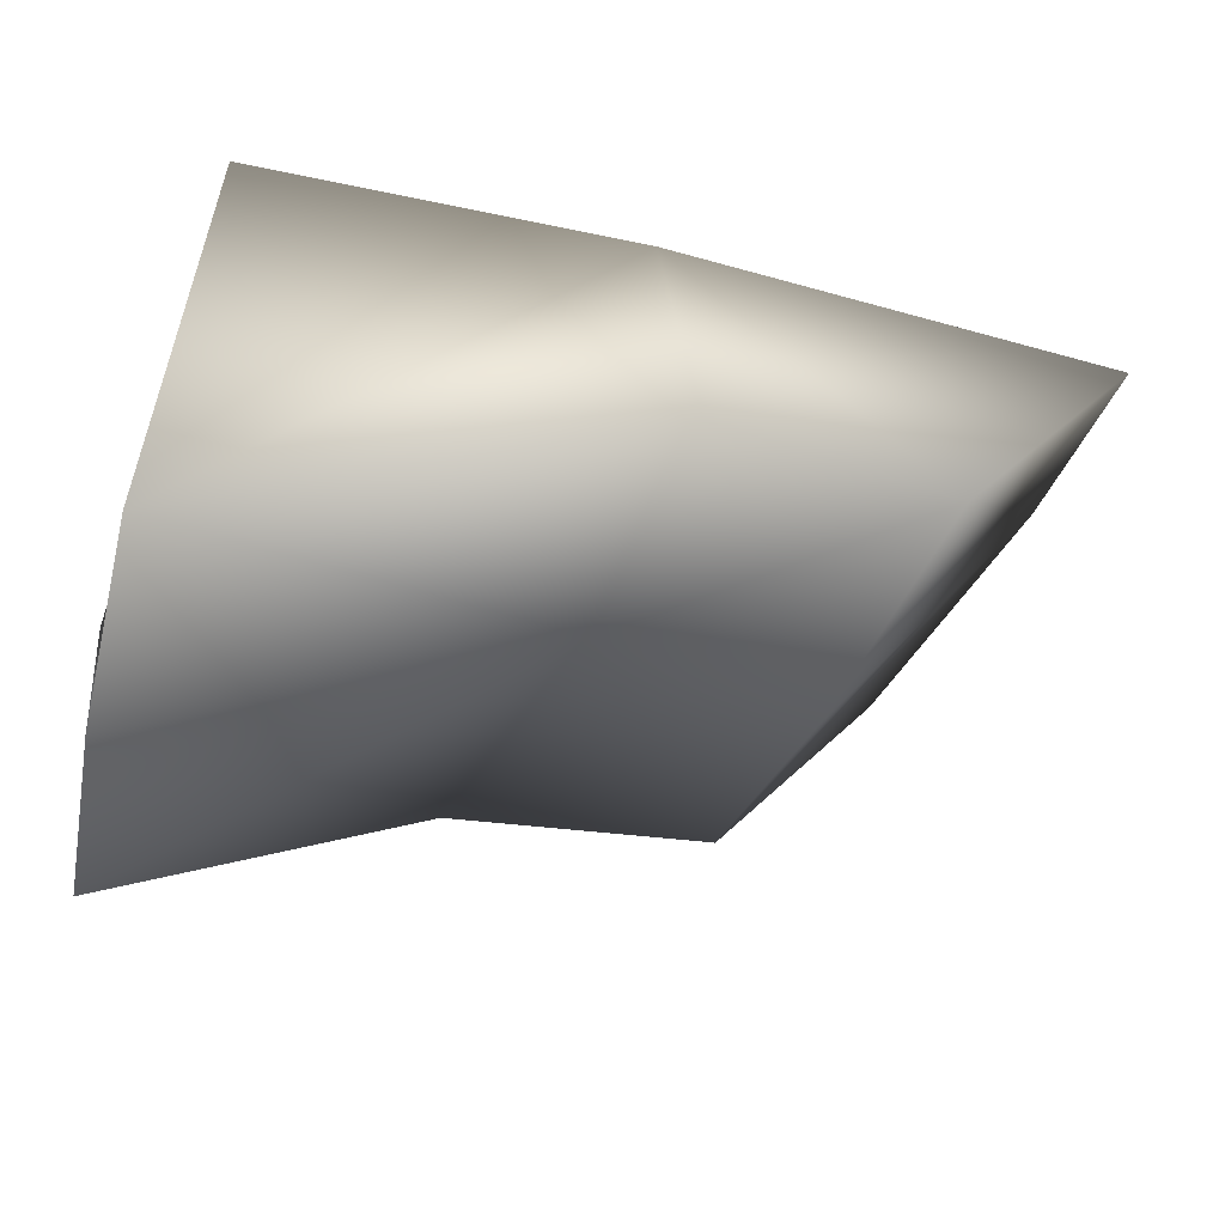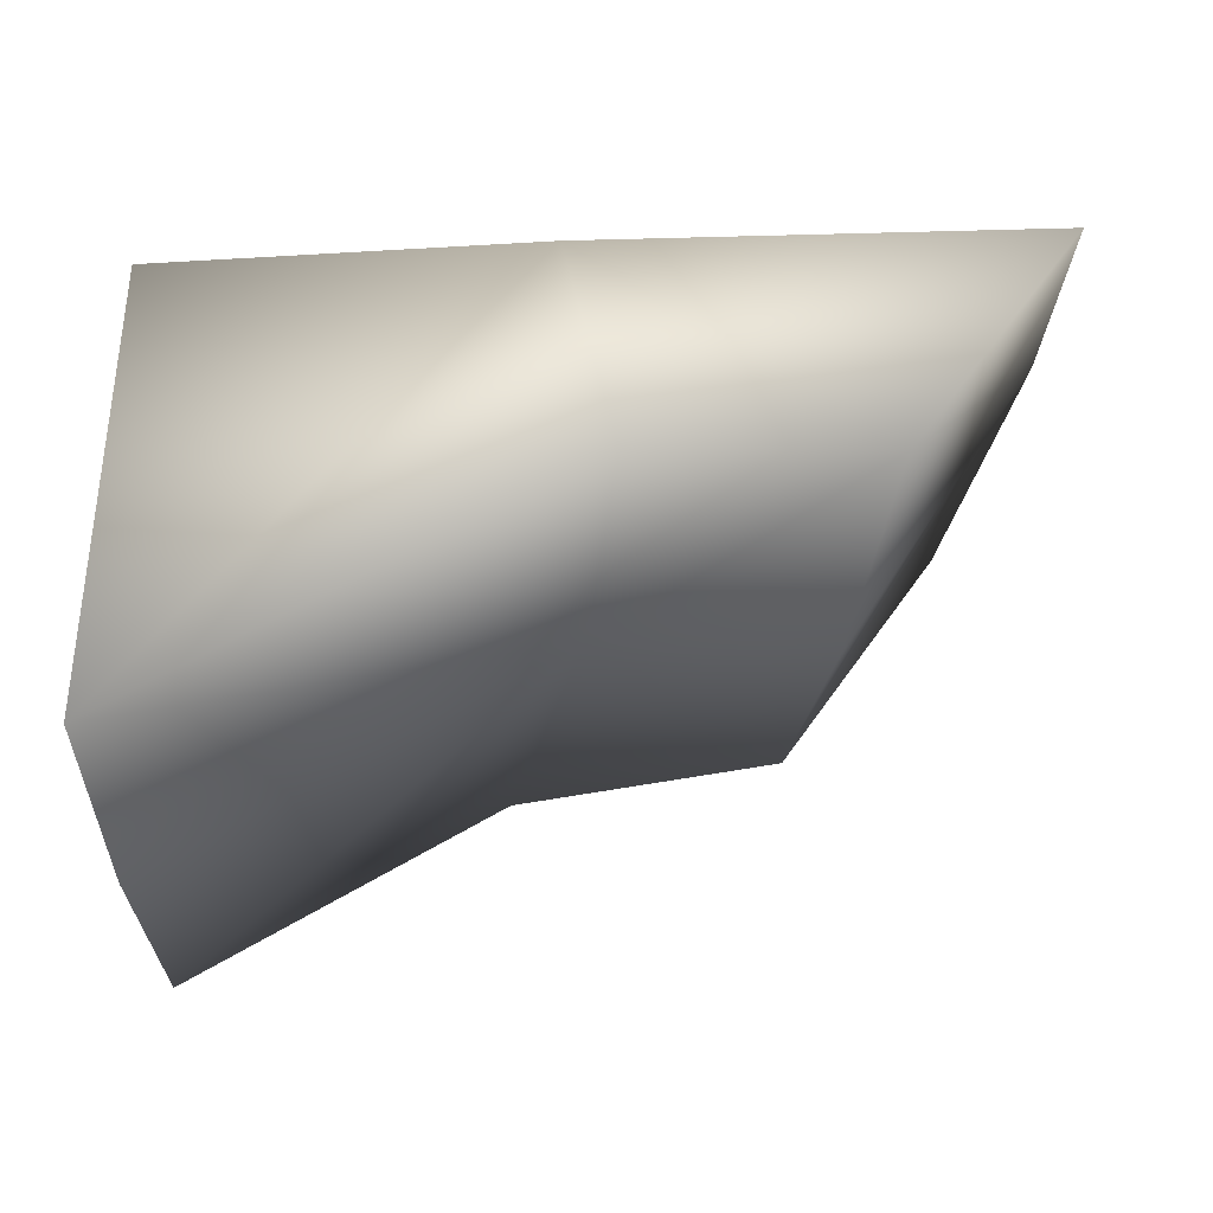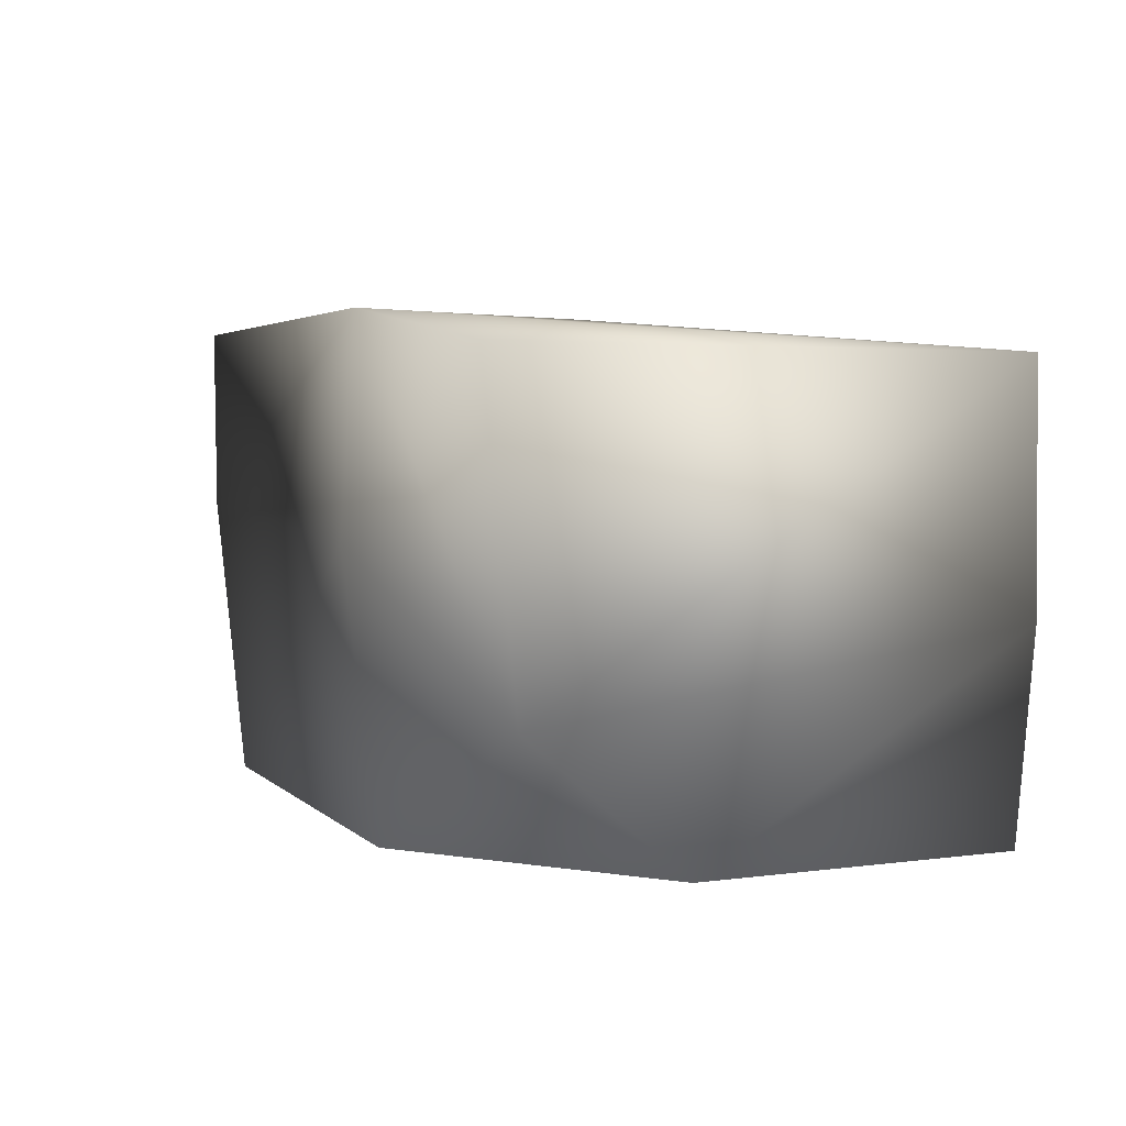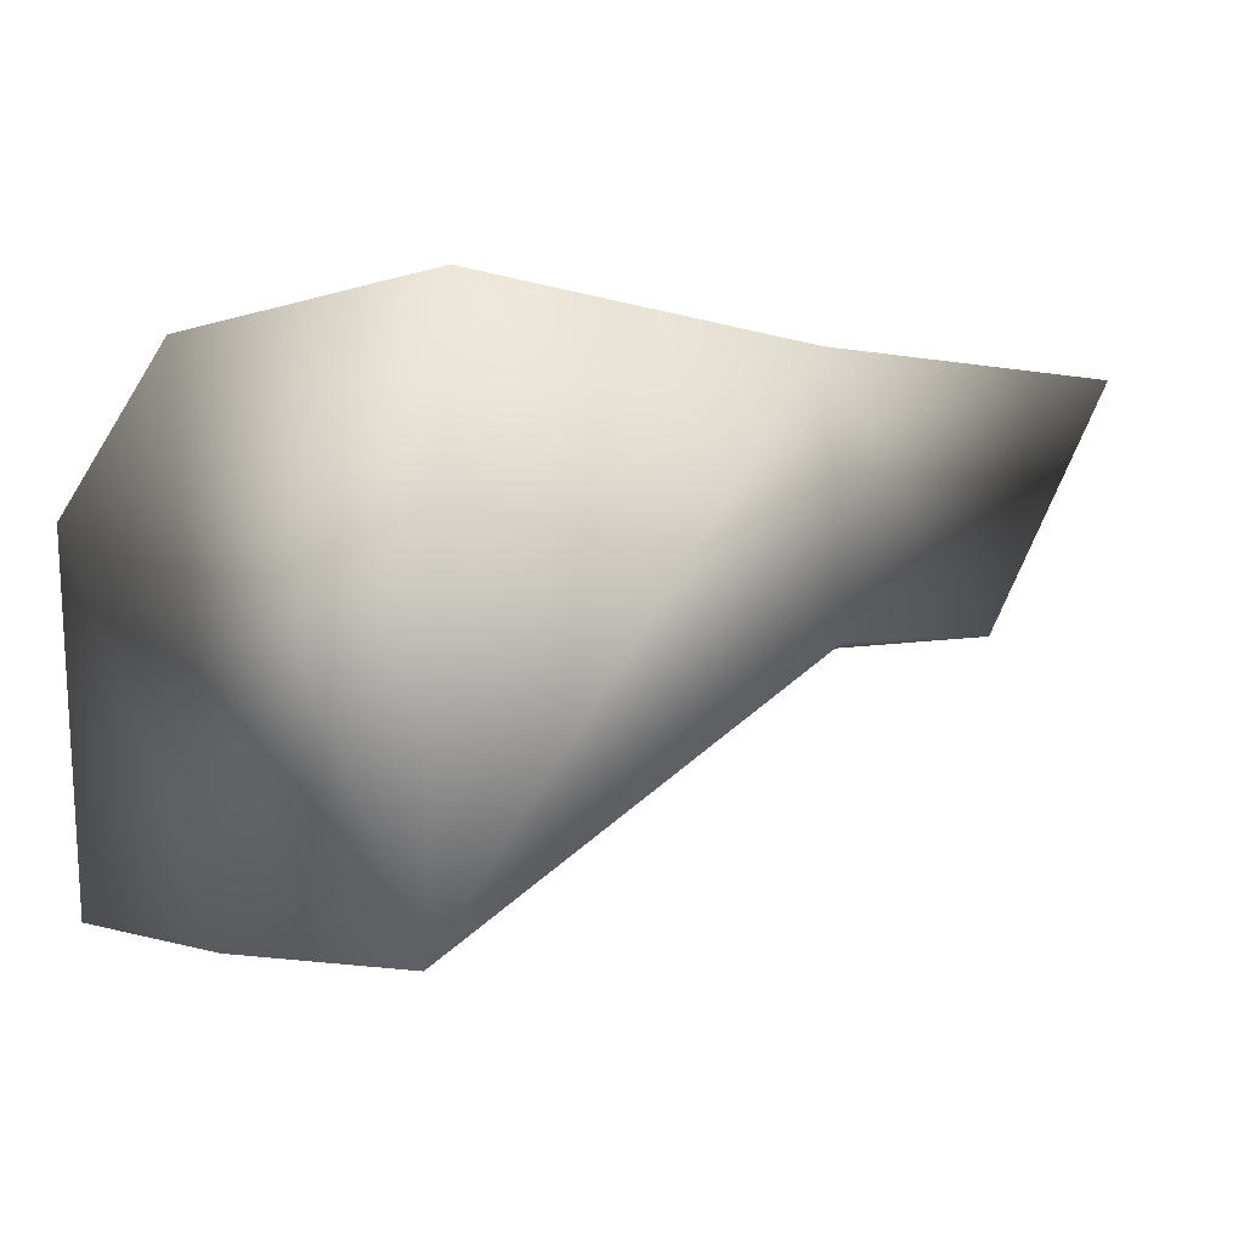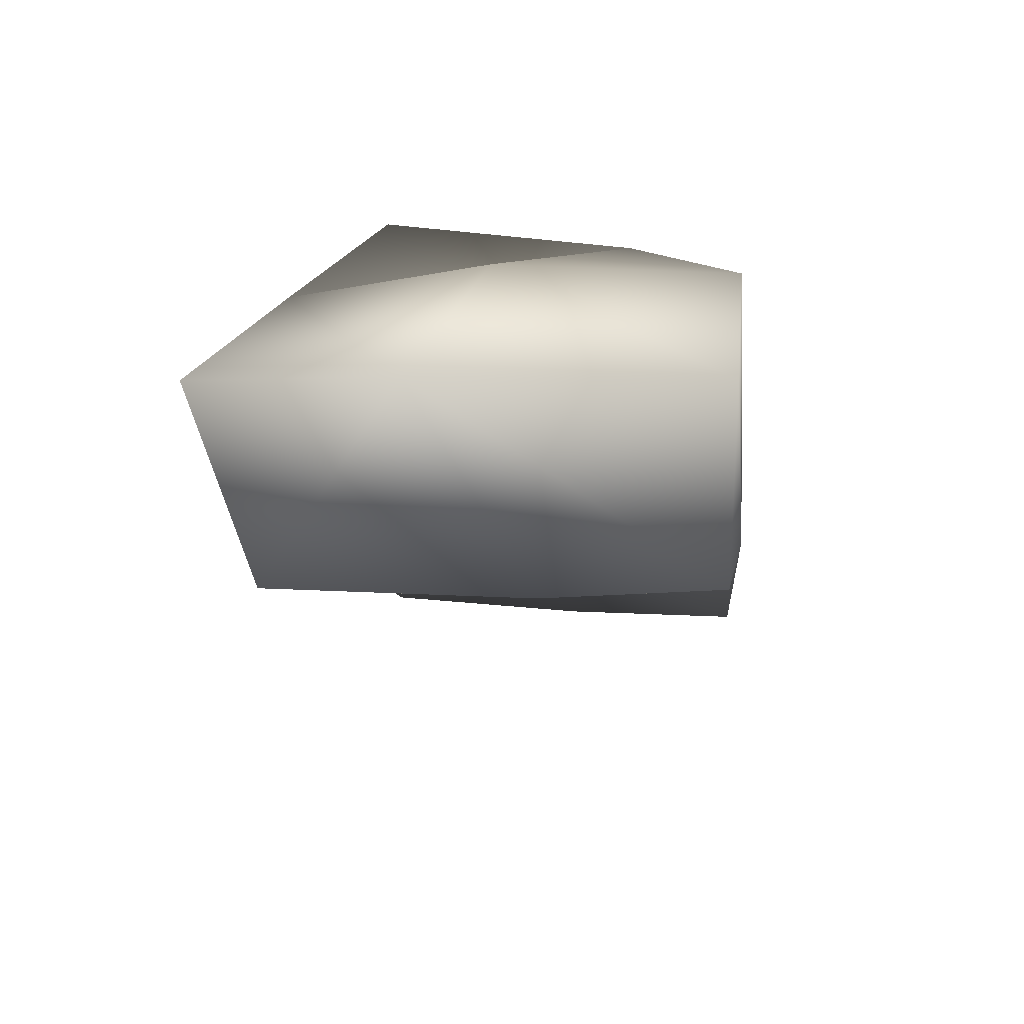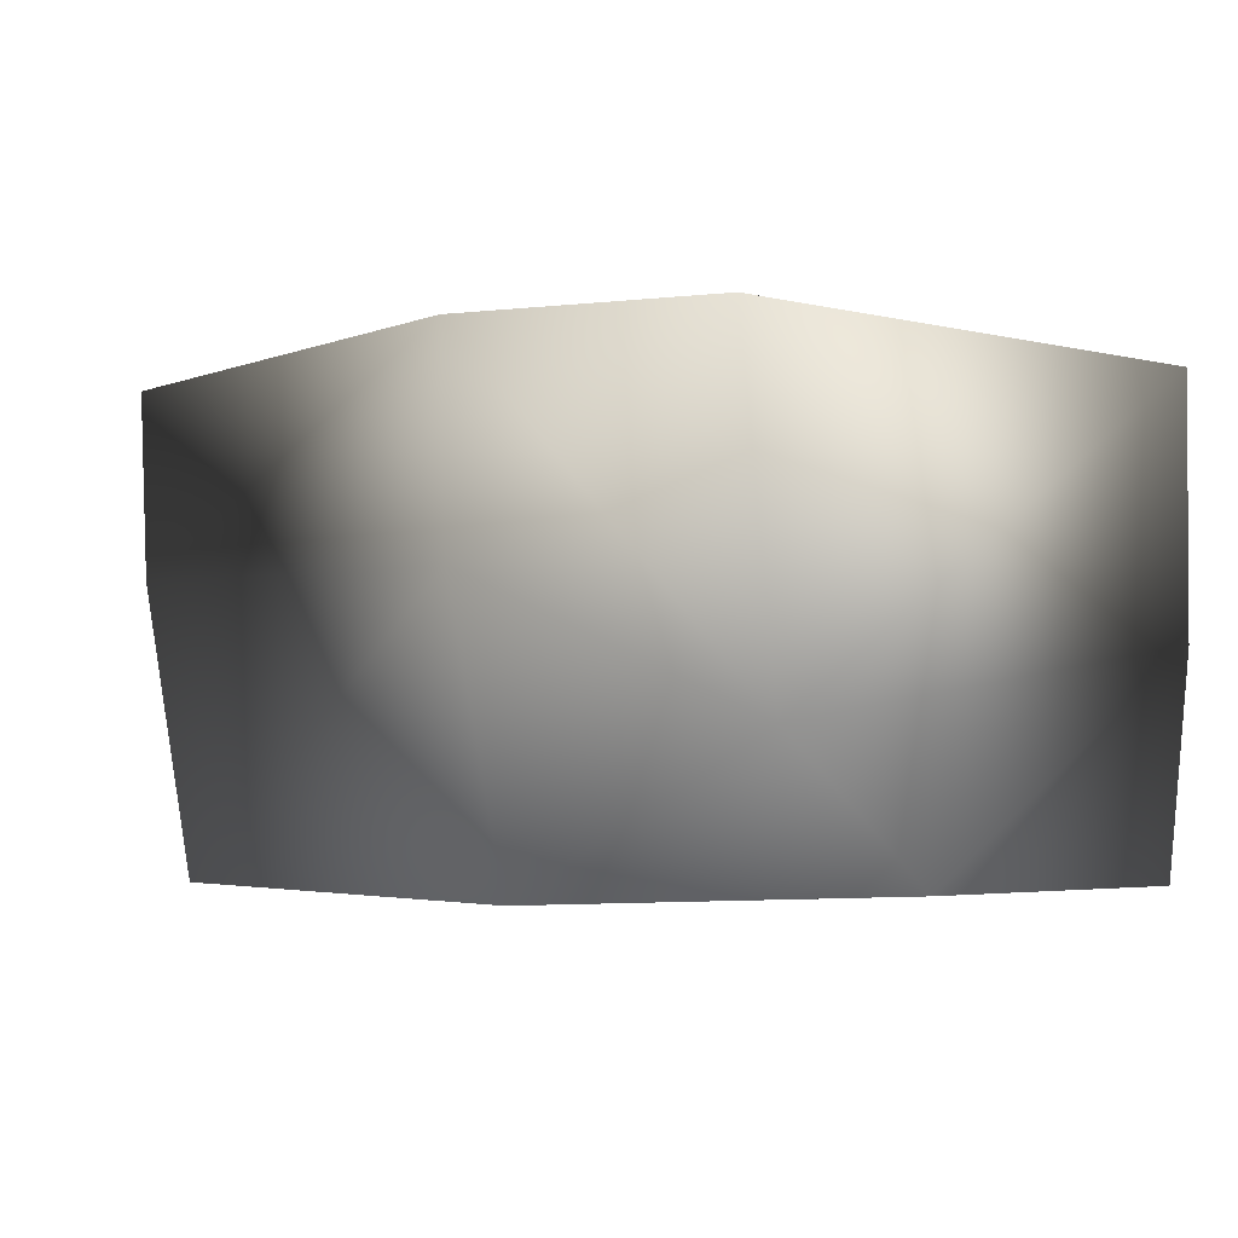
<metadata>
{"format":"obj","ext":"obj","renderer":"f3d","projection":"perspective","resolution":1024,"background":"white","views":[{"elev":-48.9,"azim":-16.2,"up":"+Y"},{"elev":52.8,"azim":-2.8,"up":"+Z"},{"elev":4.5,"azim":-113.5,"up":"+Z"},{"elev":-0.3,"azim":-48.3,"up":"+Y"},{"elev":15.8,"azim":97.1,"up":"+Y"},{"elev":-2.6,"azim":-130.9,"up":"+Z"}]}
</metadata>
<code>
v  -0.1626 0.1917 -0.3571
v  -0.1814 0.3157 -0.3533
v  0.0271 0.3099 -0.3555
v  -0.0493 0.2048 -0.3535
v  -0.2953 0.1099 -0.3498
v  -0.3081 0.2479 -0.3467
v  -0.1345 0.3082 -0.1501
v  -0.2972 0.3196 -0.1658
v  -0.3052 0.1104 -0.1686
v  -0.1179 0.2078 -0.153
v  -0.0144 0.209 -0.1621
v  0.0642 0.3123 -0.1567
v  -0.3025 0.1071 -0.2657
v  -0.3026 0.3086 -0.2935
v  -0.1563 0.3217 -0.2397
v  -0.1304 0.198 -0.254
v  -0.0306 0.2039 -0.2756
v  0.0559 0.314 -0.2354
o LP_Pezzo_Mattone1
g LP_Pezzo_Mattone1
f 1 2 3 4
f 5 6 2 1
f 7 8 9 10
f 11 12 7 10
f 13 14 6 5
f 9 8 14 13
f 14 8 7 15
f 2 6 14 15
f 16 10 9 13
f 5 1 16 13
f 16 1 4 17
f 11 10 16 17
f 18 12 11 17
f 18 17 4 3
f 18 15 7 12
f 3 2 15 18

</code>
